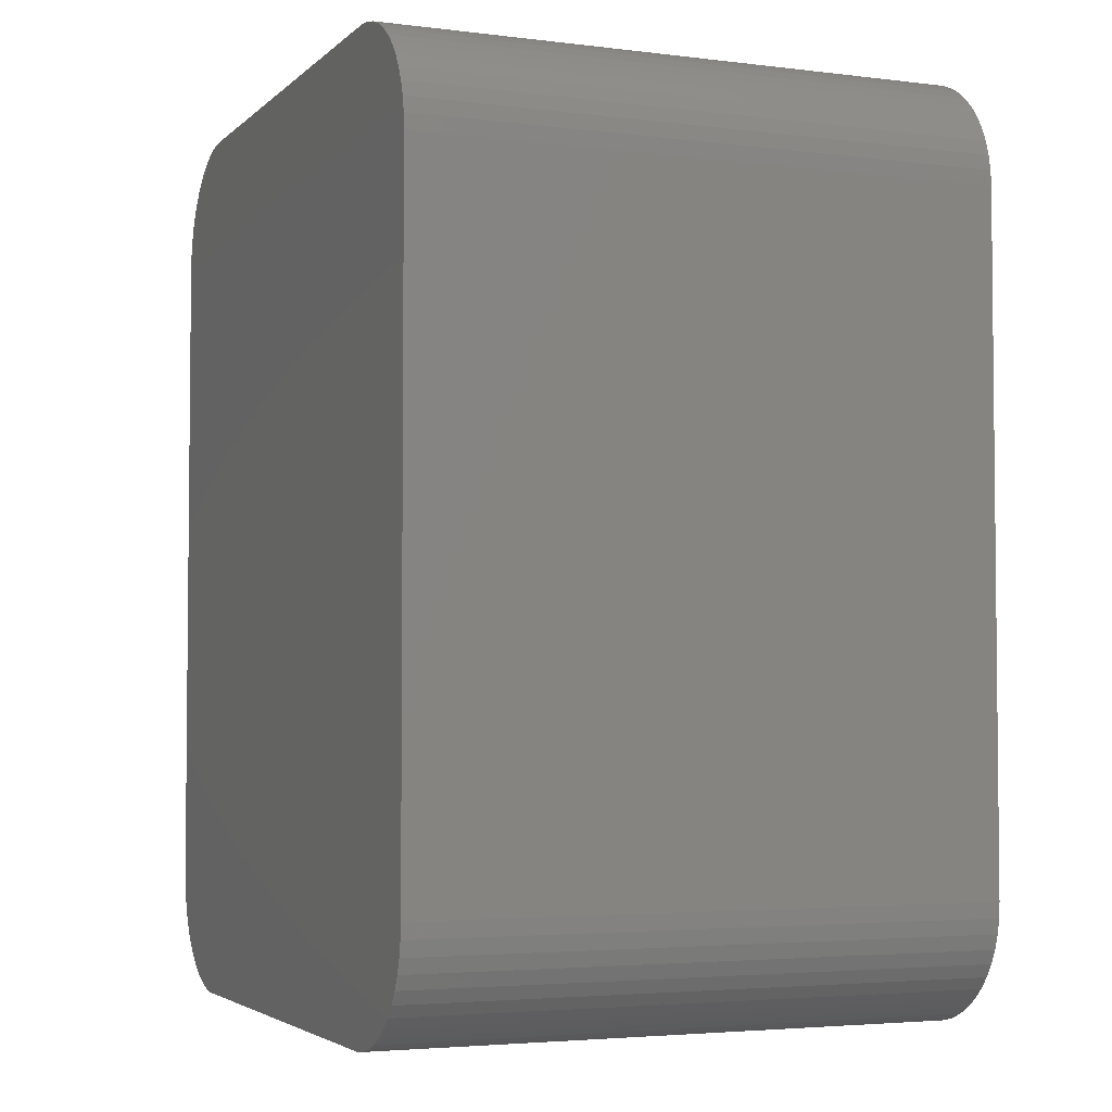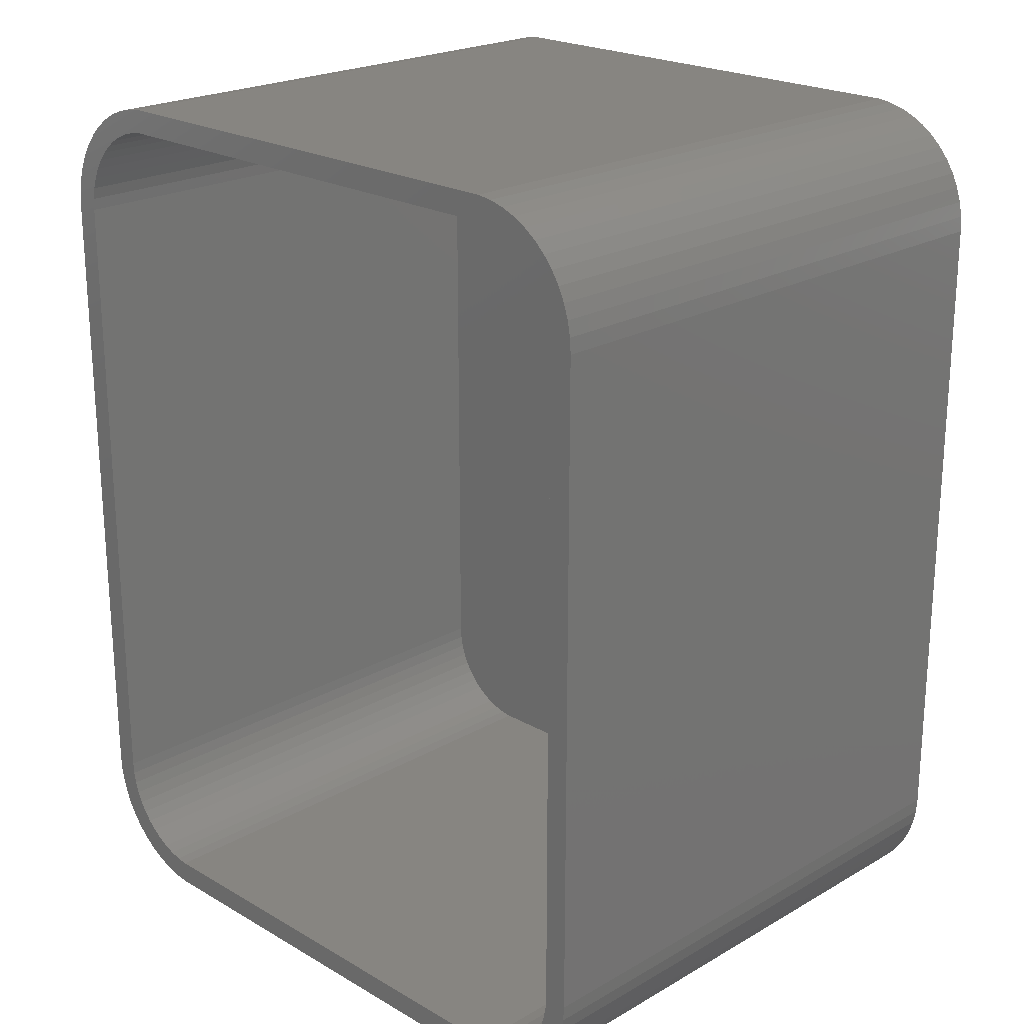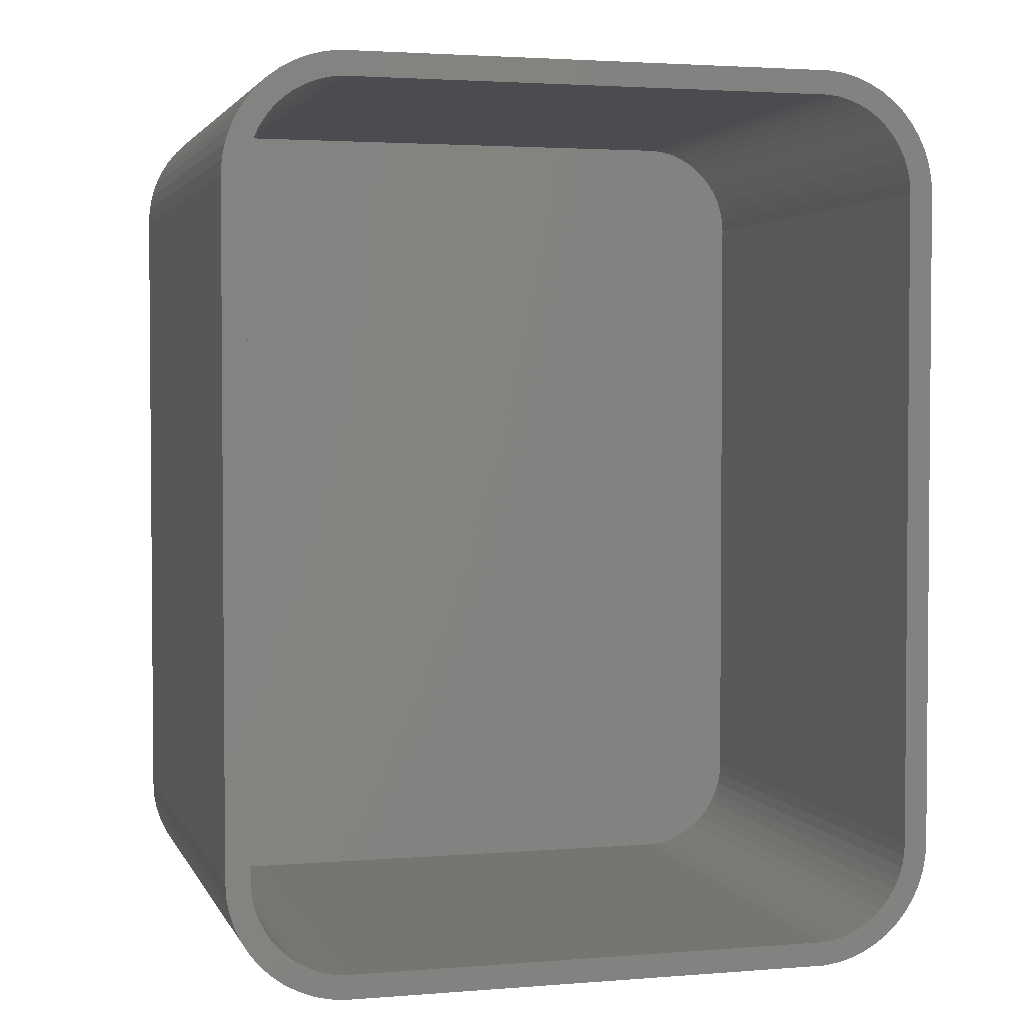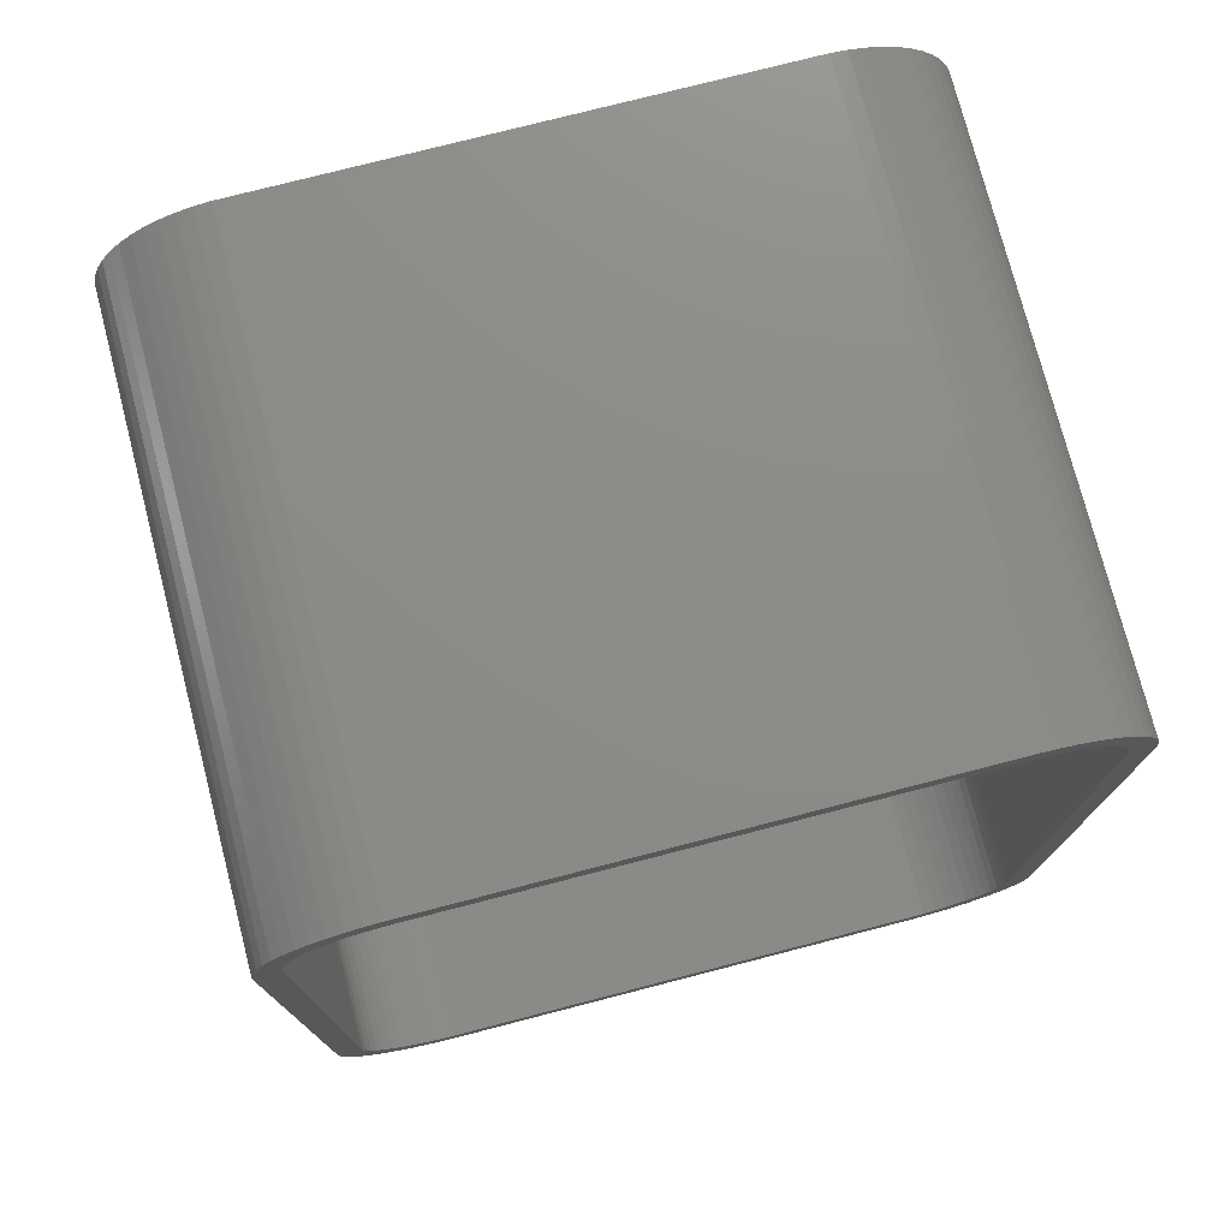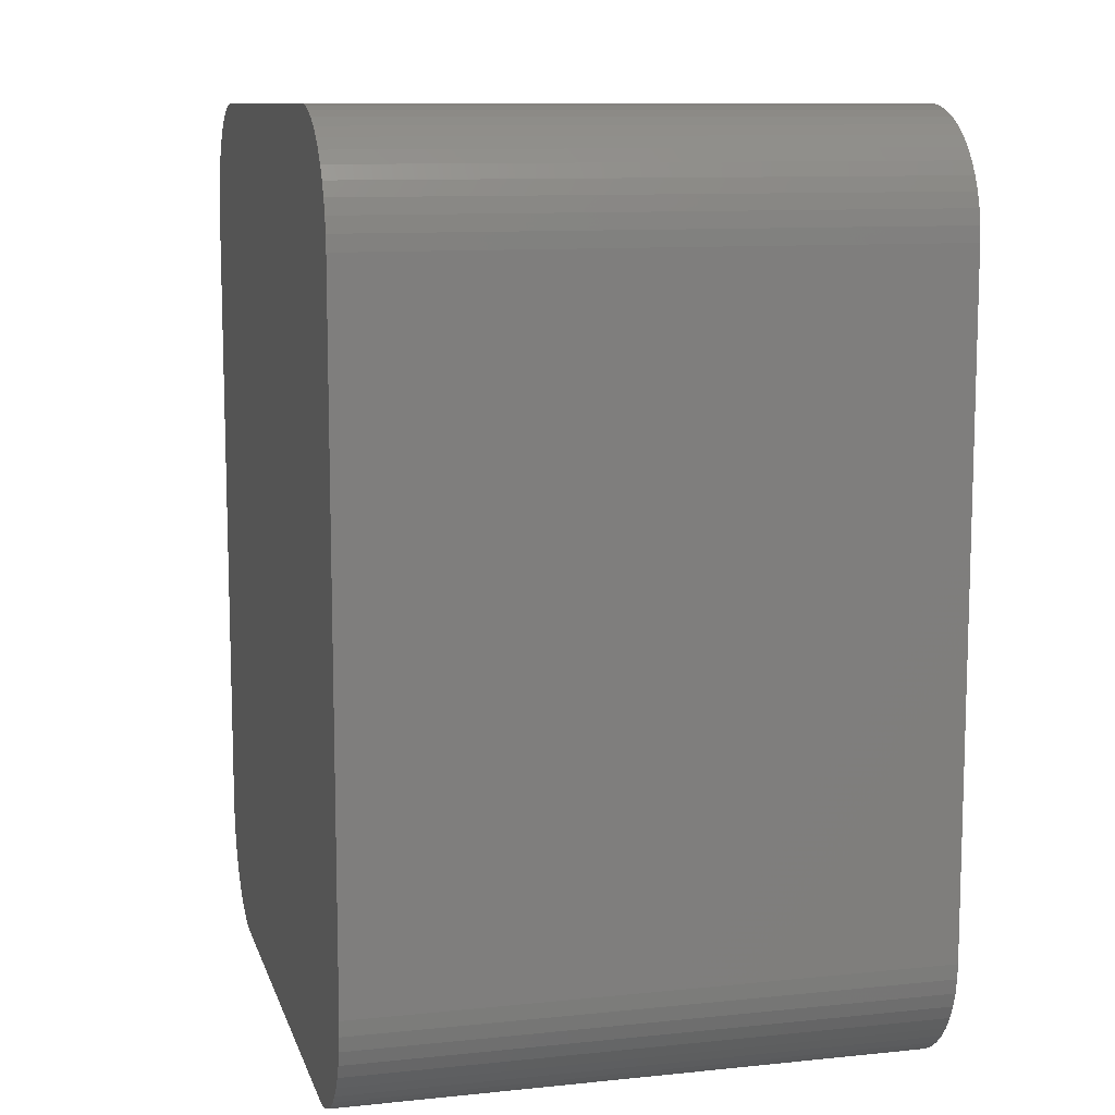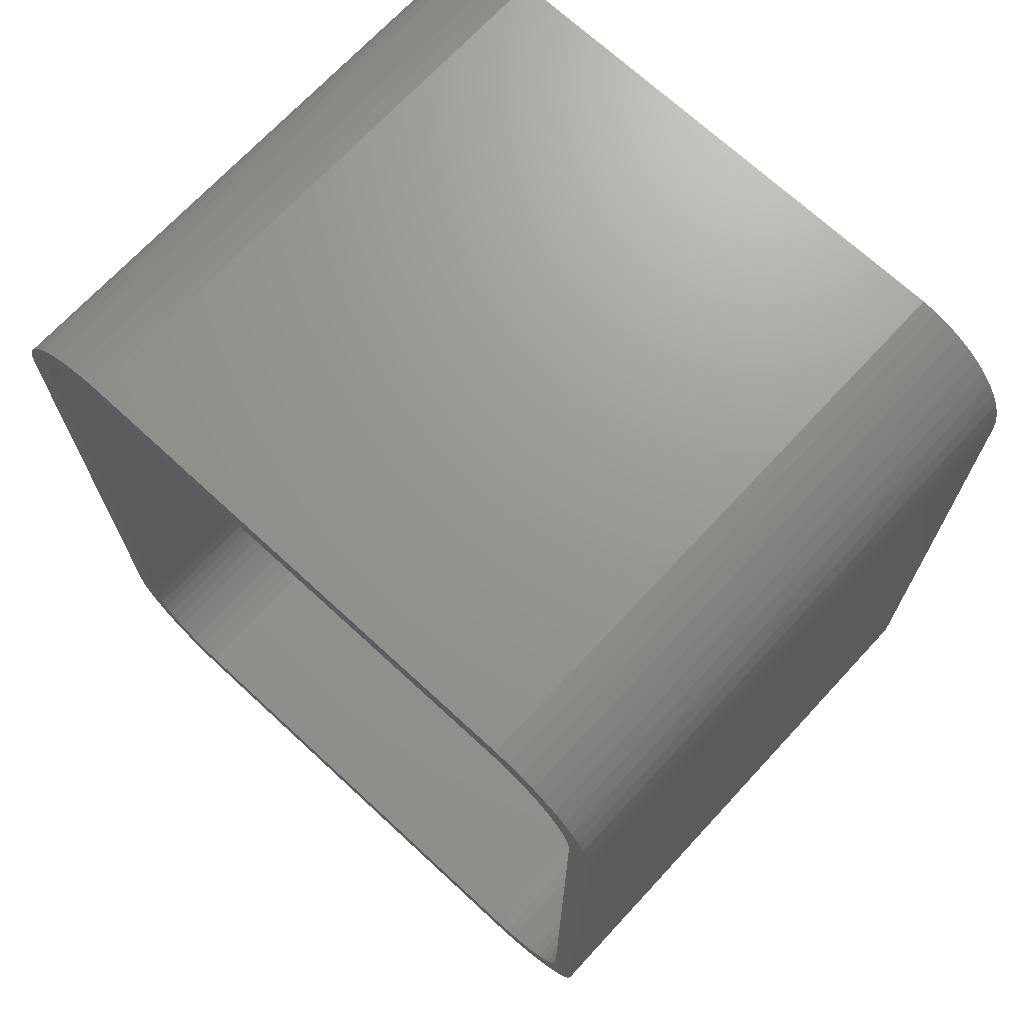
<metadata>
{"format":"stl","ext":"stl","renderer":"f3d","projection":"perspective","resolution":1024,"background":"white","views":[{"elev":-3.7,"azim":-112.6,"up":"+Y"},{"elev":22.0,"azim":45.1,"up":"+Y"},{"elev":2.8,"azim":-15.6,"up":"+Y"},{"elev":75.9,"azim":-14.5,"up":"+Y"},{"elev":10.4,"azim":-104.5,"up":"+Y"},{"elev":70.2,"azim":42.8,"up":"+Y"}]}
</metadata>
<code>
# stl→obj: 208 verts, 412 faces
v -15 -13.75 0
v -15 13.75 24
v -15 13.75 0
v -15 -13.75 24
v -14.96 -14.38 0
v -14.96 -14.38 24
v -14.96 14.38 24
v -14.96 14.38 0
v -10.94 -18.66 0
v -10.31 -18.74 24
v -10.94 -18.66 24
v -10.31 -18.74 0
v 13.19 -17.6 0
v 13.64 -17.17 24
v 13.19 -17.6 24
v 13.64 -17.17 0
v 14 13.75 24
v 15 13.75 24
v 14.96 14.38 24
v 15 -13.75 24
v 13.97 14.25 24
v 14.84 14.99 24
v 14 -13.75 24
v 13.87 14.74 24
v 14.65 15.59 24
v 14.96 -14.38 24
v 13.72 15.22 24
v 14.38 16.16 24
v 13.97 -14.25 24
v 13.51 15.68 24
v 14.05 16.69 24
v 14.84 -14.99 24
v 13.87 -14.74 24
v 13.24 16.1 24
v 13.64 17.17 24
v 12.92 16.49 24
v 13.19 17.6 24
v 12.55 16.83 24
v 12.68 17.97 24
v 12.14 17.13 24
v 12.13 18.27 24
v 11.7 17.37 24
v 11.55 18.51 24
v 11.24 17.55 24
v 10.94 18.66 24
v 10.75 17.68 24
v 10.31 18.74 24
v 10.25 17.74 24
v -10.25 17.74 24
v -10.31 18.74 24
v -10.75 17.68 24
v -10.94 18.66 24
v -11.24 17.55 24
v -11.55 18.51 24
v -11.7 17.37 24
v -12.13 18.27 24
v -12.14 17.13 24
v -12.68 17.97 24
v -12.55 16.83 24
v -13.19 17.6 24
v -12.92 16.49 24
v -13.64 17.17 24
v -13.24 16.1 24
v -14.05 16.69 24
v -13.51 15.68 24
v -14.38 16.16 24
v -13.72 15.22 24
v -14.84 14.99 24
v -13.87 14.74 24
v -14.65 15.59 24
v 14.65 -15.59 24
v 13.72 -15.22 24
v 14.38 -16.16 24
v 13.51 -15.68 24
v 14.05 -16.69 24
v 13.24 -16.1 24
v 12.92 -16.49 24
v 12.55 -16.83 24
v 12.68 -17.97 24
v 12.14 -17.13 24
v 12.13 -18.27 24
v 11.7 -17.37 24
v 11.55 -18.51 24
v 11.24 -17.55 24
v 10.94 -18.66 24
v 10.75 -17.68 24
v 10.31 -18.74 24
v 10.25 -17.74 24
v -10.25 -17.74 24
v -10.75 -17.68 24
v -11.24 -17.55 24
v -11.55 -18.51 24
v -11.7 -17.37 24
v -12.13 -18.27 24
v -12.14 -17.13 24
v -12.68 -17.97 24
v -12.55 -16.83 24
v -13.19 -17.6 24
v -12.92 -16.49 24
v -13.64 -17.17 24
v -13.24 -16.1 24
v -14.05 -16.69 24
v -13.51 -15.68 24
v -14.38 -16.16 24
v -13.72 -15.22 24
v -14.65 -15.59 24
v -13.87 -14.74 24
v -14.84 -14.99 24
v -13.97 -14.25 24
v -14 -13.75 24
v -14 13.75 24
v -13.97 14.25 24
v 15 13.75 0
v 15 -13.75 0
v 13.64 17.17 0
v 14.05 16.69 0
v -13.64 -17.17 0
v -14.05 -16.69 0
v -11.55 18.51 0
v -12.13 18.27 0
v 10.31 18.74 0
v -10.31 18.74 0
v 10.31 -18.74 0
v 10.94 -18.66 0
v 14.65 15.59 0
v 14.84 14.99 0
v 10.94 18.66 0
v 14.96 -14.38 0
v 14.84 -14.99 0
v 14.65 -15.59 0
v 14.38 -16.16 0
v 14.05 -16.69 0
v 14.96 14.38 0
v 14.38 16.16 0
v 12.68 -17.97 0
v 12.13 -18.27 0
v 13.19 17.6 0
v 11.55 -18.51 0
v 12.68 17.97 0
v 12.13 18.27 0
v 11.55 18.51 0
v -11.55 -18.51 0
v -12.13 -18.27 0
v -10.94 18.66 0
v -12.68 -17.97 0
v -13.19 -17.6 0
v -12.68 17.97 0
v -13.19 17.6 0
v -14.38 -16.16 0
v -13.64 17.17 0
v -14.65 -15.59 0
v -14.05 16.69 0
v -14.84 -14.99 0
v -14.38 16.16 0
v -14.65 15.59 0
v -14.84 14.99 0
v -14 13.75 2
v -14 -13.75 2
v -13.97 -14.25 2
v -13.97 14.25 2
v 14 -13.75 2
v 14 13.75 2
v 13.24 16.1 2
v 12.92 16.49 2
v 12.92 -16.49 2
v 12.55 -16.83 2
v 11.7 17.37 2
v 12.14 17.13 2
v 13.24 -16.1 2
v 10.25 -17.74 2
v -10.25 -17.74 2
v 11.24 -17.55 2
v 10.75 -17.68 2
v -11.7 17.37 2
v -11.24 17.55 2
v -10.25 17.74 2
v 10.25 17.74 2
v -11.24 -17.55 2
v -11.7 -17.37 2
v 13.87 14.74 2
v 13.72 15.22 2
v 10.75 17.68 2
v 13.97 14.25 2
v 13.51 15.68 2
v 13.97 -14.25 2
v 13.72 -15.22 2
v 13.51 -15.68 2
v 12.55 16.83 2
v 11.24 17.55 2
v 12.14 -17.13 2
v 11.7 -17.37 2
v 13.87 -14.74 2
v -10.75 17.68 2
v -10.75 -17.68 2
v -12.14 17.13 2
v -12.55 16.83 2
v -12.92 16.49 2
v -12.14 -17.13 2
v -13.24 16.1 2
v -12.55 -16.83 2
v -13.51 15.68 2
v -12.92 -16.49 2
v -13.72 15.22 2
v -13.24 -16.1 2
v -13.87 14.74 2
v -13.51 -15.68 2
v -13.72 -15.22 2
v -13.87 -14.74 2
f 1 2 3
f 2 1 4
f 5 4 1
f 4 5 6
f 3 7 8
f 7 3 2
f 9 10 11
f 10 9 12
f 13 14 15
f 14 13 16
f 17 18 19
f 18 17 20
f 21 19 22
f 23 20 17
f 24 22 25
f 20 23 26
f 27 25 28
f 29 26 23
f 30 28 31
f 26 29 32
f 33 32 29
f 19 21 17
f 22 24 21
f 25 27 24
f 34 31 35
f 28 30 27
f 31 34 30
f 36 35 37
f 35 36 34
f 38 37 39
f 37 38 36
f 39 40 38
f 41 40 39
f 41 42 40
f 43 42 41
f 43 44 42
f 45 44 43
f 45 46 44
f 47 46 45
f 47 48 46
f 47 49 48
f 50 49 47
f 50 51 49
f 52 51 50
f 52 53 51
f 54 53 52
f 54 55 53
f 56 55 54
f 56 57 55
f 58 57 56
f 57 58 59
f 60 59 58
f 59 60 61
f 62 61 60
f 61 62 63
f 64 63 62
f 63 64 65
f 66 65 64
f 65 66 67
f 68 69 70
f 67 70 69
f 70 67 66
f 32 33 71
f 72 71 33
f 71 72 73
f 74 73 72
f 73 74 75
f 76 75 74
f 75 76 14
f 77 14 76
f 14 77 15
f 78 15 77
f 15 78 79
f 80 79 78
f 80 81 79
f 82 81 80
f 82 83 81
f 84 83 82
f 84 85 83
f 86 85 84
f 86 87 85
f 88 87 86
f 89 87 88
f 89 10 87
f 90 10 89
f 90 11 10
f 91 11 90
f 91 92 11
f 93 92 91
f 93 94 92
f 95 94 93
f 96 95 97
f 95 96 94
f 98 97 99
f 97 98 96
f 100 99 101
f 102 101 103
f 99 100 98
f 104 103 105
f 106 105 107
f 108 107 109
f 101 102 100
f 6 109 110
f 111 2 110
f 69 68 112
f 4 110 2
f 7 112 68
f 6 110 4
f 112 7 111
f 103 104 102
f 111 7 2
f 105 106 104
f 107 108 106
f 109 6 108
f 20 113 18
f 113 20 114
f 31 115 35
f 115 31 116
f 117 102 118
f 102 117 100
f 119 56 54
f 56 119 120
f 121 50 47
f 50 121 122
f 123 85 87
f 85 123 124
f 22 125 25
f 125 22 126
f 127 47 45
f 47 127 121
f 123 114 128
f 114 1 113
f 123 128 129
f 3 113 1
f 123 129 130
f 121 113 3
f 123 130 131
f 114 123 1
f 123 131 132
f 113 121 133
f 123 132 16
f 125 121 134
f 123 16 13
f 134 121 116
f 123 13 135
f 116 121 115
f 123 135 136
f 115 121 137
f 123 136 138
f 137 121 139
f 123 138 124
f 139 121 140
f 140 121 141
f 141 121 127
f 1 123 12
f 133 121 126
f 1 12 9
f 126 121 125
f 1 9 142
f 121 3 122
f 1 142 143
f 122 3 144
f 1 143 145
f 144 3 119
f 1 145 146
f 119 3 120
f 1 146 117
f 120 3 147
f 1 117 118
f 147 3 148
f 1 118 149
f 148 3 150
f 1 149 151
f 150 3 152
f 1 151 153
f 152 3 154
f 1 153 5
f 154 3 155
f 155 3 156
f 156 3 8
f 151 108 153
f 108 151 106
f 117 98 100
f 98 117 146
f 143 92 94
f 92 143 142
f 12 87 10
f 87 12 123
f 32 128 26
f 128 32 129
f 73 130 71
f 130 73 131
f 19 126 22
f 126 19 133
f 18 133 19
f 133 18 113
f 28 116 31
f 116 28 134
f 25 134 28
f 134 25 125
f 139 41 39
f 41 139 140
f 115 37 35
f 37 115 137
f 140 43 41
f 43 140 141
f 8 68 156
f 68 8 7
f 156 70 155
f 70 156 68
f 147 60 58
f 60 147 148
f 148 62 60
f 62 148 150
f 120 58 56
f 58 120 147
f 152 62 150
f 62 152 64
f 153 6 5
f 6 153 108
f 149 106 151
f 106 149 104
f 146 96 98
f 96 146 145
f 145 94 96
f 94 145 143
f 142 11 92
f 11 142 9
f 138 81 83
f 81 138 136
f 26 114 20
f 114 26 128
f 71 129 32
f 129 71 130
f 14 132 75
f 132 14 16
f 137 39 37
f 39 137 139
f 141 45 43
f 45 141 127
f 155 66 154
f 66 155 70
f 154 64 152
f 64 154 66
f 144 54 52
f 54 144 119
f 122 52 50
f 52 122 144
f 118 104 149
f 104 118 102
f 136 79 81
f 79 136 135
f 135 15 79
f 15 135 13
f 124 83 85
f 83 124 138
f 75 131 73
f 131 75 132
f 110 157 111
f 157 110 158
f 109 158 110
f 158 109 159
f 111 160 112
f 160 111 157
f 161 17 162
f 17 161 23
f 163 36 164
f 36 163 34
f 165 78 77
f 78 165 166
f 167 40 42
f 40 167 168
f 165 76 169
f 76 165 77
f 170 89 88
f 89 170 171
f 172 86 84
f 86 172 173
f 174 53 55
f 53 174 175
f 176 48 49
f 48 176 177
f 178 93 91
f 93 178 179
f 180 27 181
f 27 180 24
f 173 88 86
f 88 173 170
f 177 46 48
f 46 177 182
f 177 162 183
f 162 157 161
f 177 183 180
f 158 161 157
f 177 180 181
f 170 161 158
f 177 181 184
f 162 177 157
f 177 184 163
f 161 170 185
f 177 163 164
f 186 170 187
f 177 164 188
f 187 170 169
f 177 188 168
f 169 170 165
f 177 168 167
f 165 170 166
f 177 167 189
f 166 170 190
f 177 189 182
f 190 170 191
f 191 170 172
f 172 170 173
f 157 177 176
f 185 170 192
f 157 176 193
f 192 170 186
f 157 193 175
f 170 158 171
f 157 175 174
f 171 158 194
f 157 174 195
f 194 158 178
f 157 195 196
f 178 158 179
f 157 196 197
f 179 158 198
f 157 197 199
f 198 158 200
f 157 199 201
f 200 158 202
f 157 201 203
f 202 158 204
f 157 203 205
f 204 158 206
f 157 205 160
f 206 158 207
f 207 158 208
f 208 158 159
f 105 208 107
f 208 105 207
f 171 90 89
f 90 171 194
f 194 91 90
f 91 194 178
f 183 24 180
f 24 183 21
f 162 21 183
f 21 162 17
f 184 34 163
f 34 184 30
f 181 30 184
f 30 181 27
f 189 42 44
f 42 189 167
f 192 29 185
f 29 192 33
f 169 74 187
f 74 169 76
f 69 203 67
f 203 69 205
f 67 201 65
f 201 67 203
f 65 199 63
f 199 65 201
f 196 57 59
f 57 196 195
f 197 59 61
f 59 197 196
f 195 55 57
f 55 195 174
f 63 197 61
f 197 63 199
f 103 207 105
f 207 103 206
f 99 204 101
f 204 99 202
f 179 95 93
f 95 179 198
f 107 159 109
f 159 107 208
f 168 38 40
f 38 168 188
f 188 36 38
f 36 188 164
f 182 44 46
f 44 182 189
f 186 33 192
f 33 186 72
f 185 23 161
f 23 185 29
f 166 80 78
f 80 166 190
f 190 82 80
f 82 190 191
f 112 205 69
f 205 112 160
f 175 51 53
f 51 175 193
f 193 49 51
f 49 193 176
f 200 99 97
f 99 200 202
f 198 97 95
f 97 198 200
f 187 72 186
f 72 187 74
f 191 84 82
f 84 191 172
f 101 206 103
f 206 101 204

</code>
